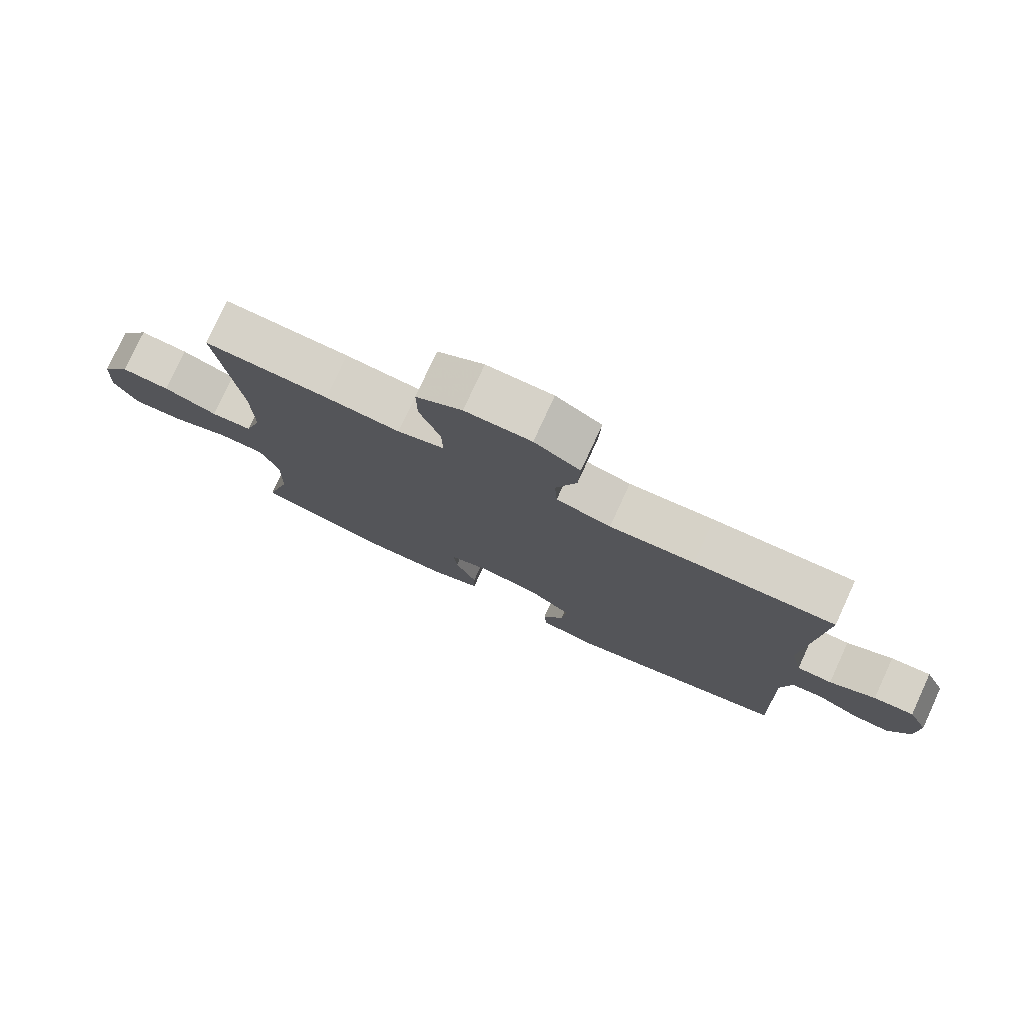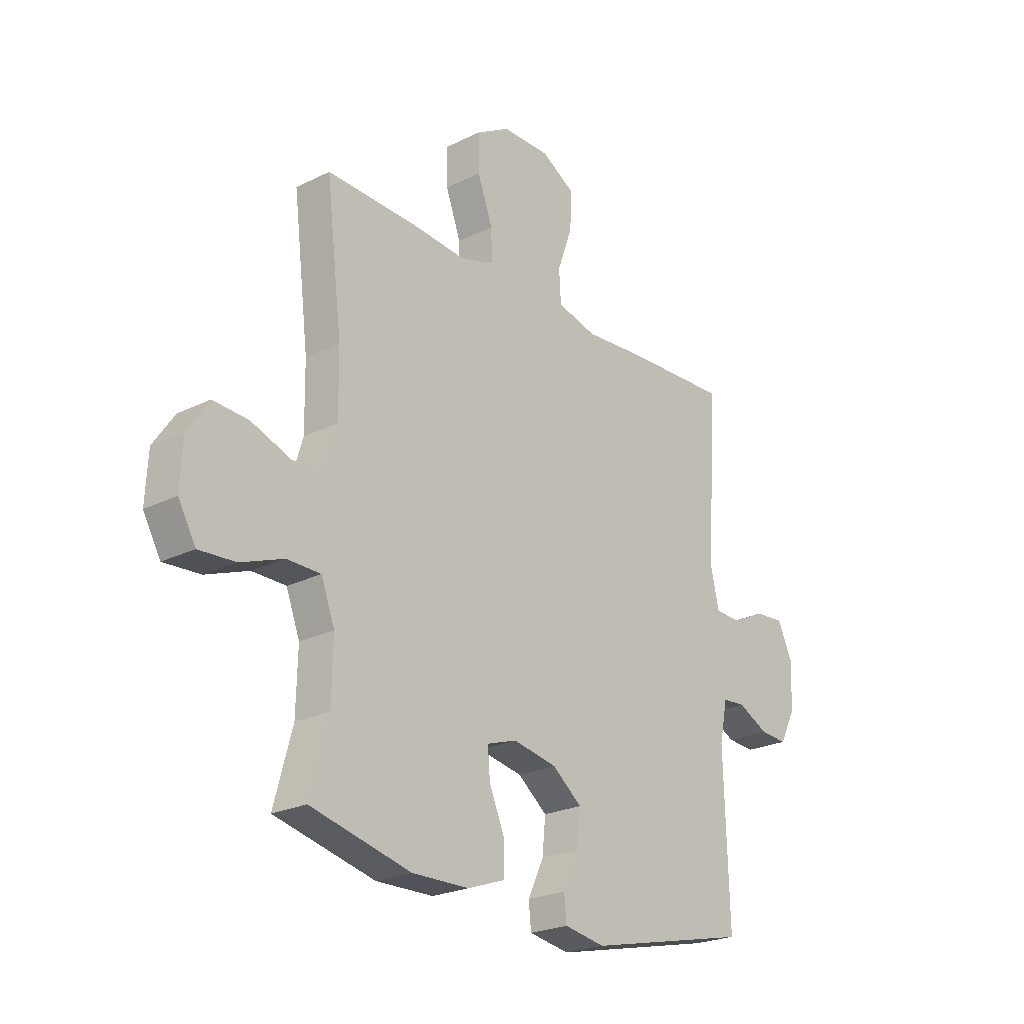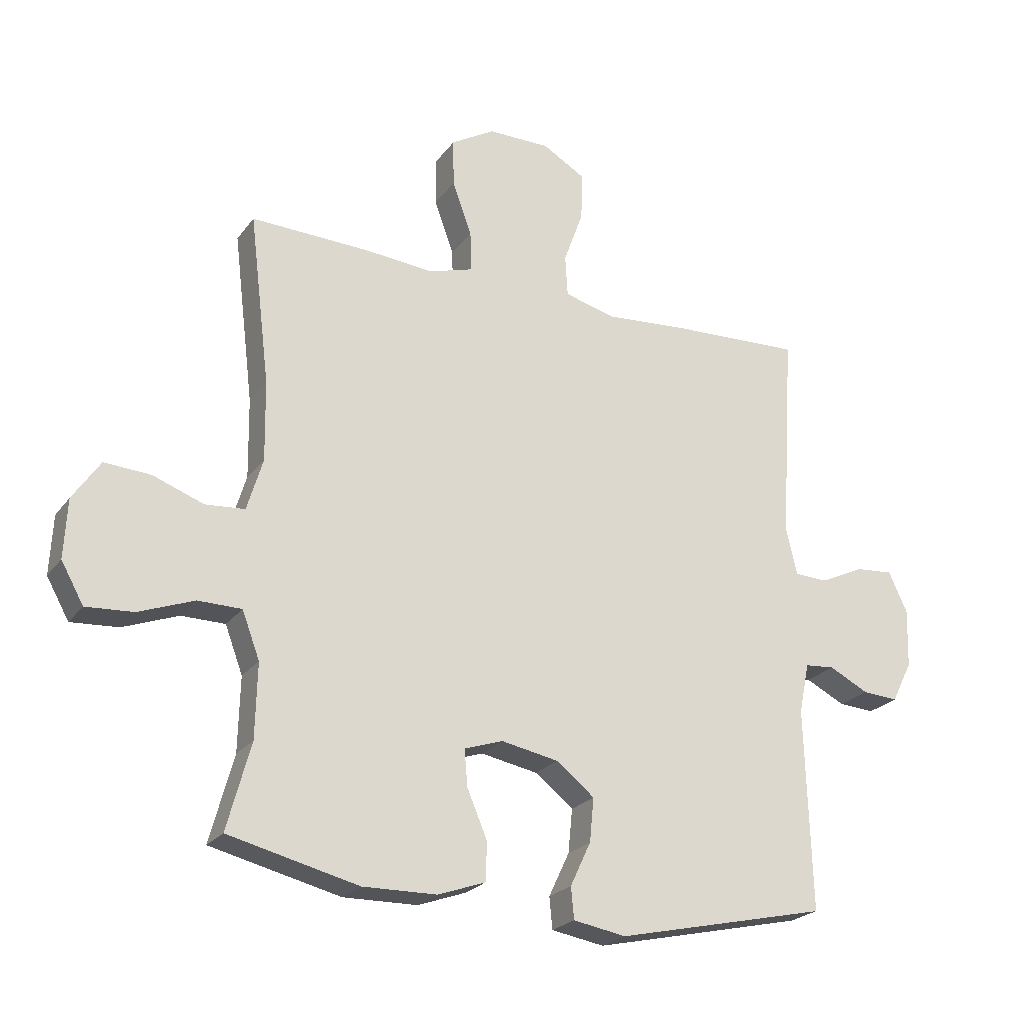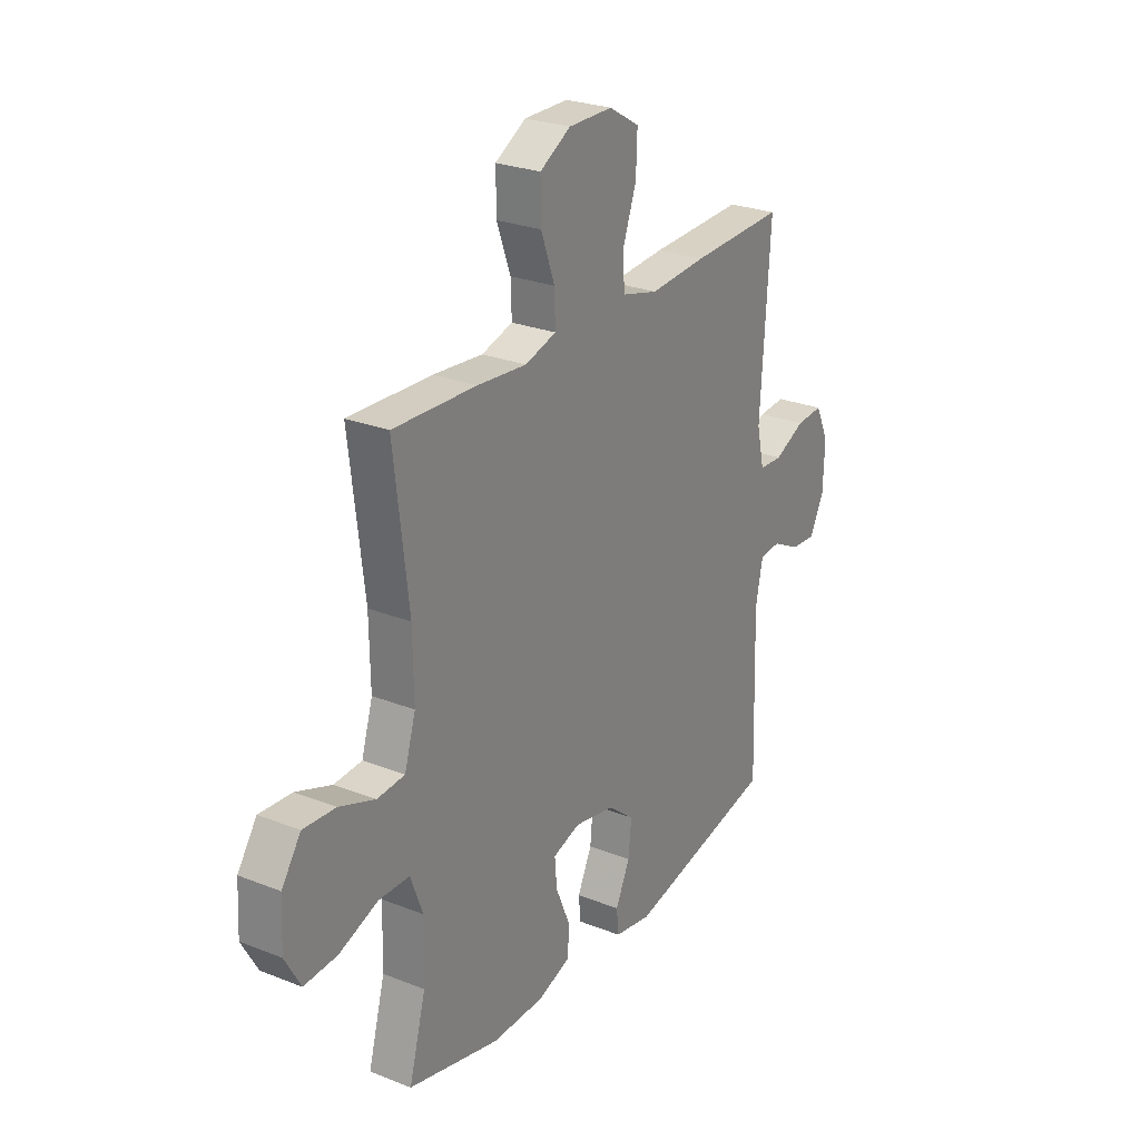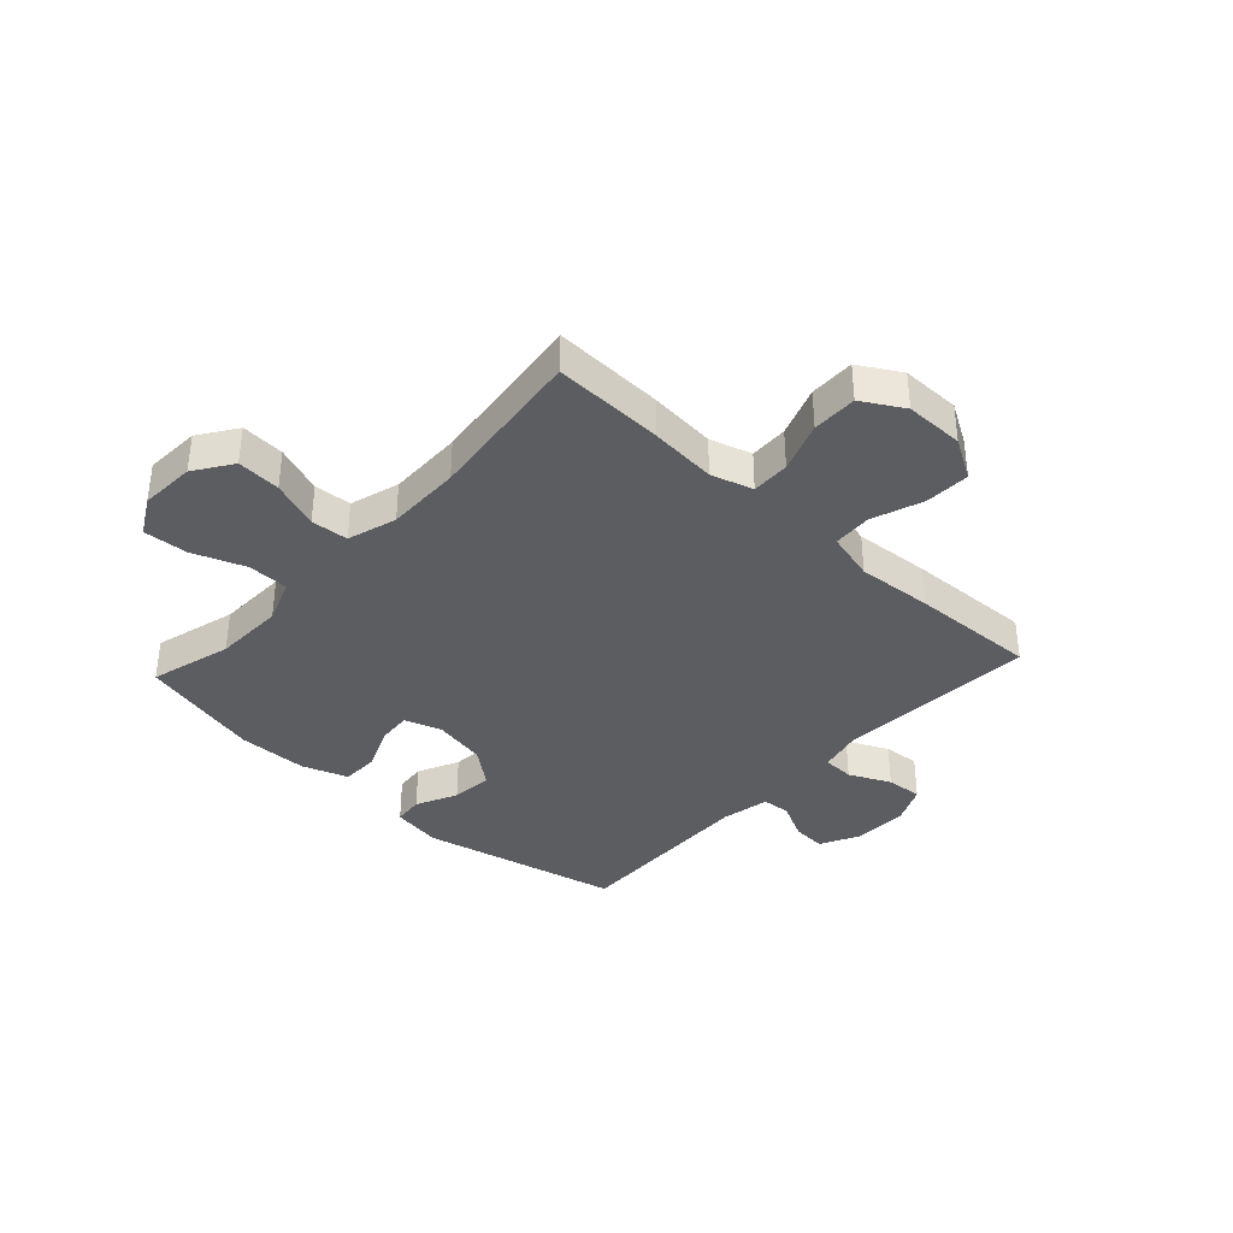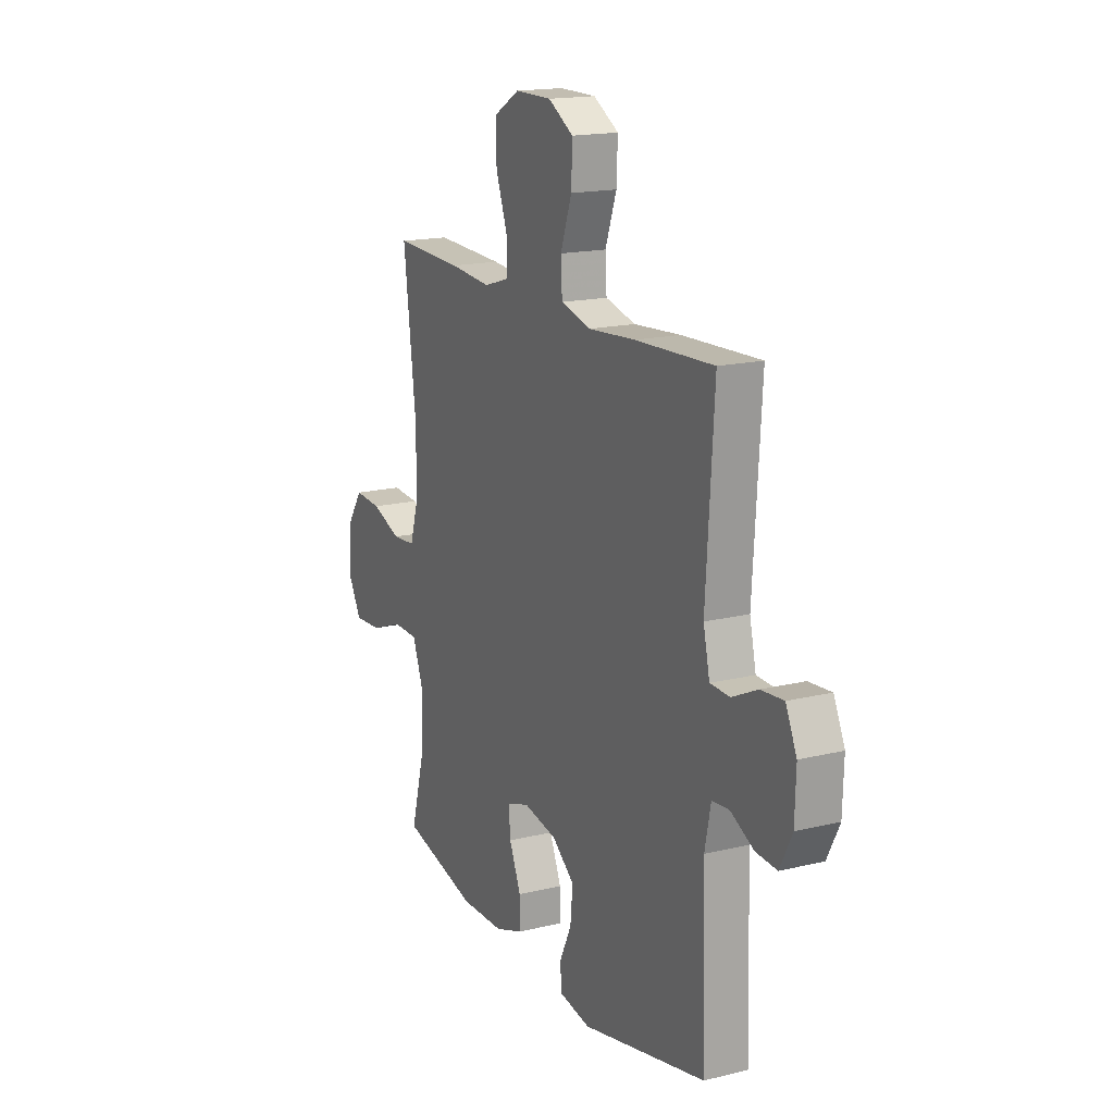
<metadata>
{"format":"obj","ext":"obj","renderer":"f3d","projection":"perspective","resolution":1024,"background":"white","views":[{"elev":77.8,"azim":24.7,"up":"+Z"},{"elev":-23.4,"azim":-50.0,"up":"+Z"},{"elev":-23.3,"azim":-26.9,"up":"+Z"},{"elev":26.0,"azim":-57.9,"up":"+Z"},{"elev":-37.1,"azim":-42.7,"up":"+Y"},{"elev":16.9,"azim":63.7,"up":"+Z"}]}
</metadata>
<code>
v -0.5 0.07 -0.5
v -0.461 0.07 -0.357
v -0.458 0.07 -0.235
v -0.487 0.07 -0.158
v -0.559 0.07 -0.157
v -0.65 0.07 -0.191
v -0.728 0.07 -0.196
v -0.765 0.07 -0.13
v -0.76 0.07 -0.033
v -0.715 0.07 0.033
v -0.639 0.07 0.028
v -0.555 0.07 -0.003
v -0.49 0.07 0.002
v -0.464 0.07 0.088
v -0.466 0.07 0.219
v -0.5 0.07 0.5
v -0.306 0.07 0.493
v -0.19 0.07 0.483
v -0.117 0.07 0.505
v -0.119 0.07 0.572
v -0.151 0.07 0.66
v -0.152 0.07 0.739
v -0.08 0.07 0.781
v 0.023 0.07 0.781
v 0.094 0.07 0.739
v 0.091 0.07 0.66
v 0.059 0.07 0.571
v 0.063 0.07 0.503
v 0.148 0.07 0.481
v 0.28 0.07 0.491
v 0.5 0.07 0.5
v 0.478 0.07 0.155
v 0.496 0.07 0.076
v 0.551 0.07 0.074
v 0.623 0.07 0.108
v 0.686 0.07 0.113
v 0.717 0.07 0.046
v 0.714 0.07 -0.051
v 0.68 0.07 -0.118
v 0.621 0.07 -0.114
v 0.556 0.07 -0.081
v 0.507 0.07 -0.085
v 0.49 0.07 -0.168
v 0.5 0.07 -0.5
v 0.15 0.07 -0.578
v 0.063 0.07 -0.563
v 0.058 0.07 -0.511
v 0.092 0.07 -0.439
v 0.099 0.07 -0.367
v 0.036 0.07 -0.317
v -0.058 0.07 -0.299
v -0.122 0.07 -0.32
v -0.117 0.07 -0.38
v -0.084 0.07 -0.458
v -0.085 0.07 -0.522
v -0.164 0.07 -0.55
v -0.286 0.07 -0.552
v -0.5 0 -0.5
v -0.461 0 -0.357
v -0.458 0 -0.235
v -0.487 0 -0.158
v -0.559 0 -0.157
v -0.65 0 -0.191
v -0.728 0 -0.196
v -0.765 0 -0.13
v -0.76 0 -0.033
v -0.715 0 0.033
v -0.639 0 0.028
v -0.555 0 -0.003
v -0.49 0 0.002
v -0.464 0 0.088
v -0.466 0 0.219
v -0.5 0 0.5
v -0.306 0 0.493
v -0.19 0 0.483
v -0.117 0 0.505
v -0.119 0 0.572
v -0.151 0 0.66
v -0.152 0 0.739
v -0.08 0 0.781
v 0.023 0 0.781
v 0.094 0 0.739
v 0.091 0 0.66
v 0.059 0 0.571
v 0.063 0 0.503
v 0.148 0 0.481
v 0.28 0 0.491
v 0.5 0 0.5
v 0.478 0 0.155
v 0.496 0 0.076
v 0.551 0 0.074
v 0.623 0 0.108
v 0.686 0 0.113
v 0.717 0 0.046
v 0.714 0 -0.051
v 0.68 0 -0.118
v 0.621 0 -0.114
v 0.556 0 -0.081
v 0.507 0 -0.085
v 0.49 0 -0.168
v 0.5 0 -0.5
v 0.15 0 -0.578
v 0.063 0 -0.563
v 0.058 0 -0.511
v 0.092 0 -0.439
v 0.099 0 -0.367
v 0.036 0 -0.317
v -0.058 0 -0.299
v -0.122 0 -0.32
v -0.117 0 -0.38
v -0.084 0 -0.458
v -0.085 0 -0.522
v -0.164 0 -0.55
v -0.286 0 -0.552
f 57 1 2
f 56 57 2
f 55 56 2
f 54 55 2
f 53 54 2
f 52 53 2 3
f 51 52 3 4
f 50 51 4
f 46 47 48
f 45 46 48
f 44 45 48
f 43 44 48
f 42 43 48 49
f 39 40 41
f 38 39 41
f 37 38 41
f 36 37 41
f 35 36 41
f 34 35 41
f 33 34 41 42
f 42 49 50
f 33 42 50
f 32 33 50
f 32 50 4
f 31 32 4
f 30 31 4
f 29 30 4
f 25 26 27
f 24 25 27
f 23 24 27
f 22 23 27
f 21 22 27
f 20 21 27
f 19 20 27 28
f 15 16 17 18
f 19 28 29
f 18 19 29
f 15 18 29
f 14 15 29
f 10 11 12
f 9 10 12
f 8 9 12
f 7 8 12
f 6 7 12
f 5 6 12
f 5 12 13
f 4 5 13
f 4 13 14 29
f 59 58 114
f 59 114 113
f 59 113 112
f 59 112 111
f 59 111 110
f 60 59 110 109
f 61 60 109 108
f 61 108 107
f 105 104 103
f 105 103 102
f 105 102 101
f 105 101 100
f 106 105 100 99
f 98 97 96
f 98 96 95
f 98 95 94
f 98 94 93
f 98 93 92
f 98 92 91
f 99 98 91 90
f 107 106 99
f 107 99 90
f 107 90 89
f 61 107 89
f 61 89 88
f 61 88 87
f 61 87 86
f 84 83 82
f 84 82 81
f 84 81 80
f 84 80 79
f 84 79 78
f 84 78 77
f 85 84 77 76
f 75 74 73 72
f 86 85 76
f 86 76 75
f 86 75 72
f 86 72 71
f 69 68 67
f 69 67 66
f 69 66 65
f 69 65 64
f 69 64 63
f 69 63 62
f 70 69 62
f 70 62 61
f 86 71 70 61
f 1 58 59 2
f 2 59 60 3
f 3 60 61 4
f 4 61 62 5
f 5 62 63 6
f 6 63 64 7
f 7 64 65 8
f 8 65 66 9
f 9 66 67 10
f 10 67 68 11
f 11 68 69 12
f 12 69 70 13
f 13 70 71 14
f 14 71 72 15
f 15 72 73 16
f 16 73 74 17
f 17 74 75 18
f 18 75 76 19
f 19 76 77 20
f 20 77 78 21
f 21 78 79 22
f 22 79 80 23
f 23 80 81 24
f 24 81 82 25
f 25 82 83 26
f 26 83 84 27
f 27 84 85 28
f 28 85 86 29
f 29 86 87 30
f 30 87 88 31
f 31 88 89 32
f 32 89 90 33
f 33 90 91 34
f 34 91 92 35
f 35 92 93 36
f 36 93 94 37
f 37 94 95 38
f 38 95 96 39
f 39 96 97 40
f 40 97 98 41
f 41 98 99 42
f 42 99 100 43
f 43 100 101 44
f 44 101 102 45
f 45 102 103 46
f 46 103 104 47
f 47 104 105 48
f 48 105 106 49
f 49 106 107 50
f 50 107 108 51
f 51 108 109 52
f 52 109 110 53
f 53 110 111 54
f 54 111 112 55
f 55 112 113 56
f 56 113 114 57
f 57 114 58 1

</code>
